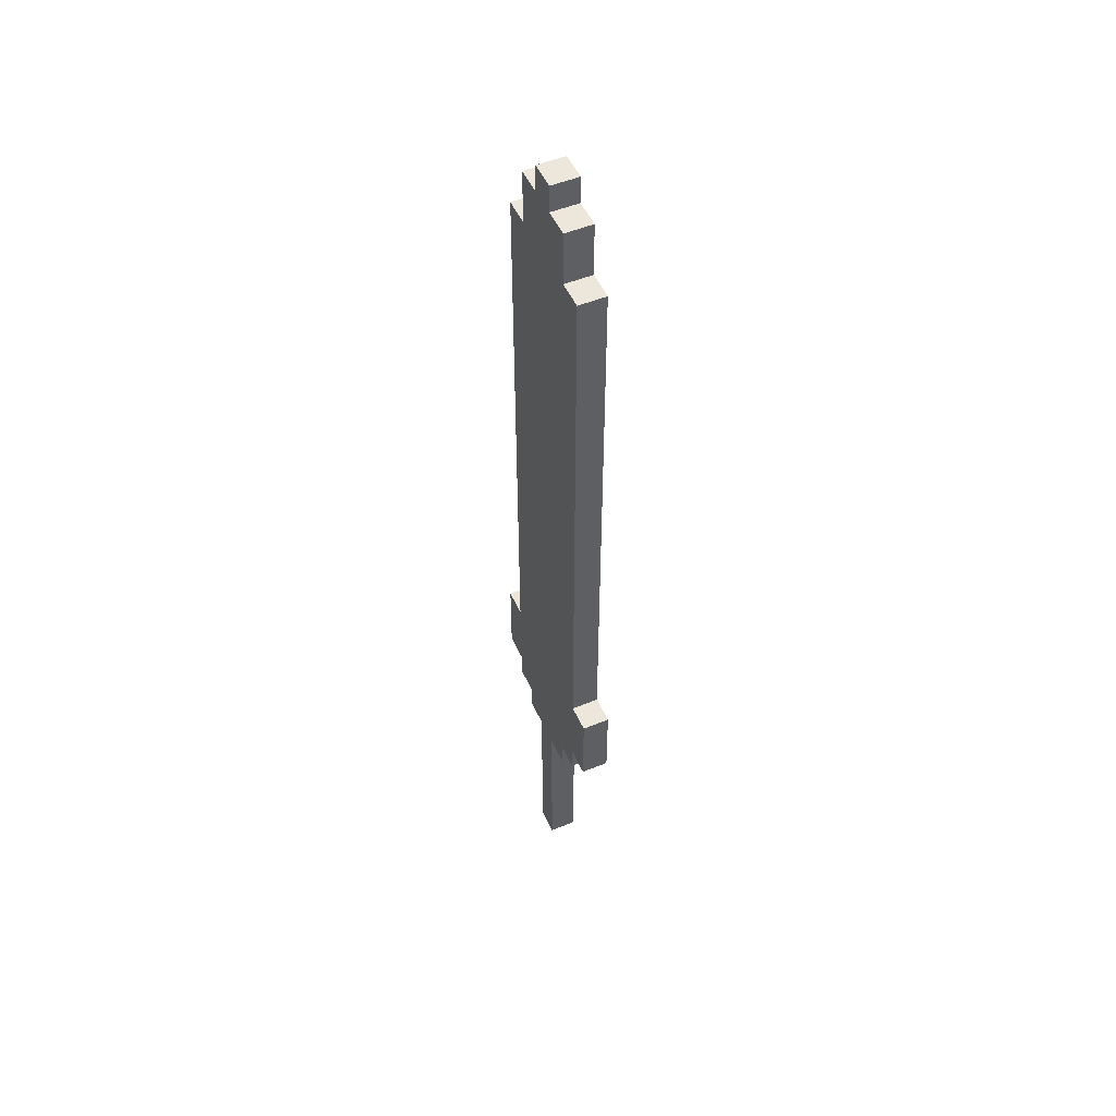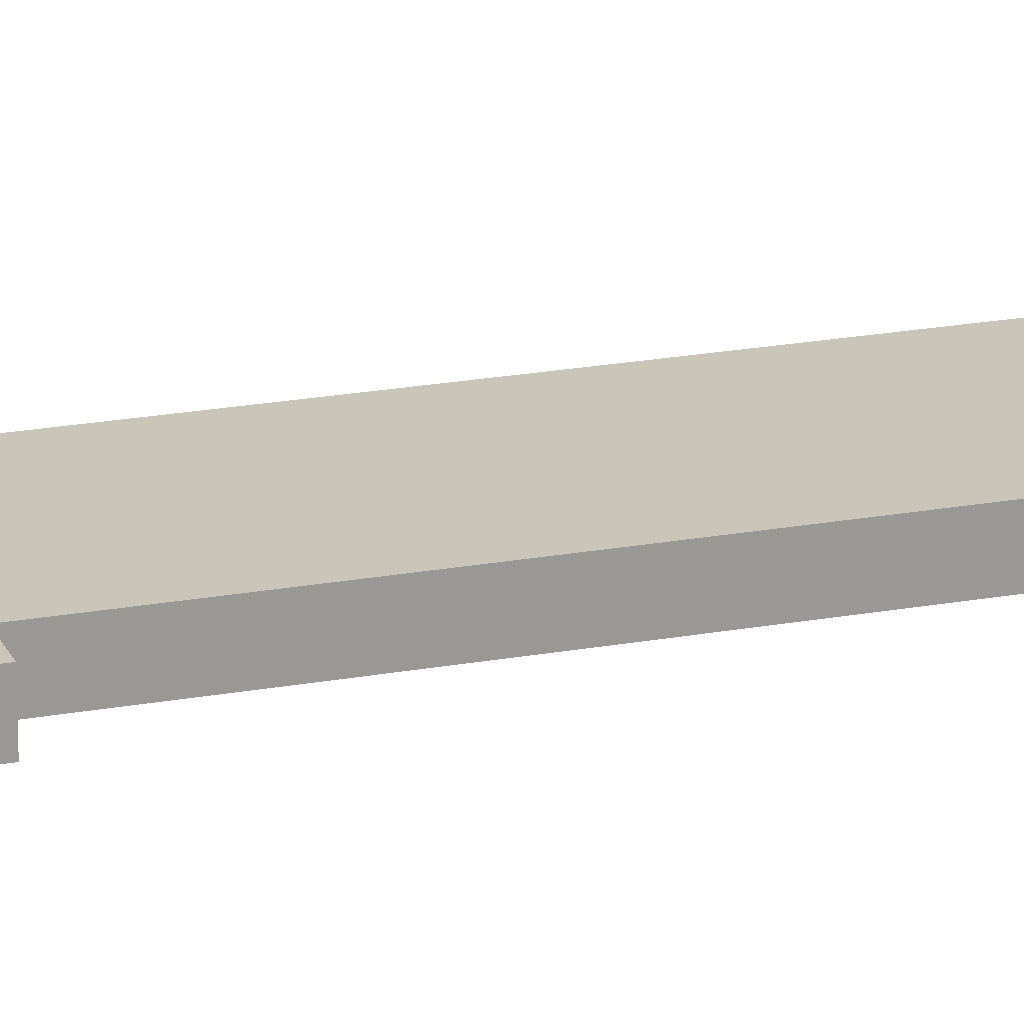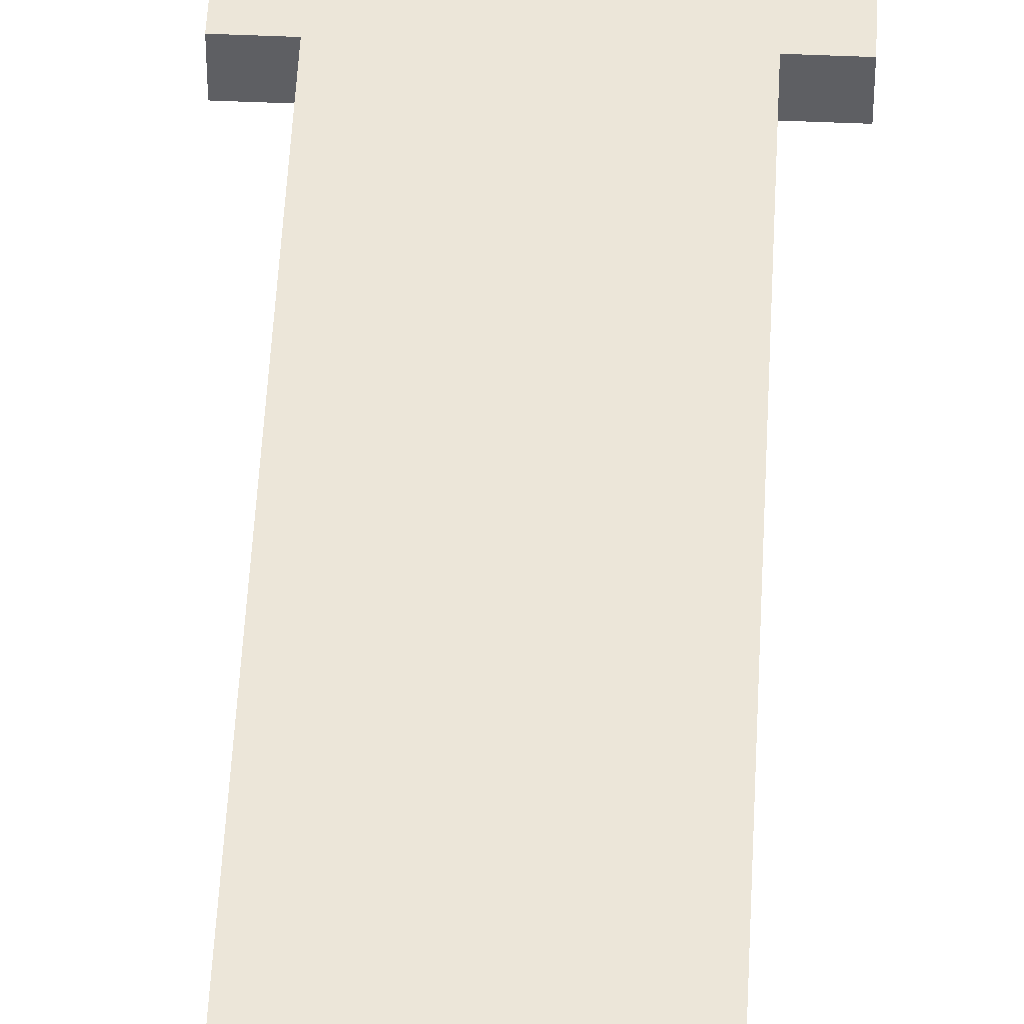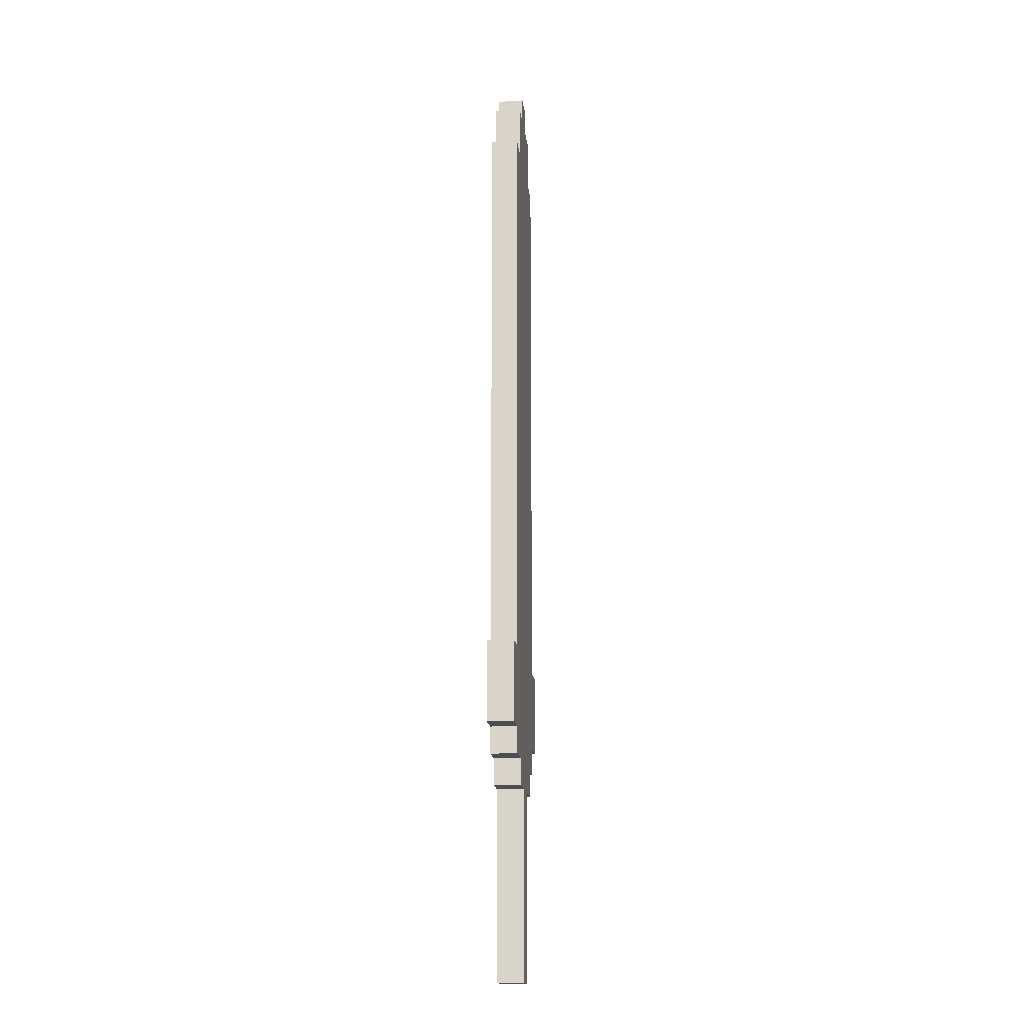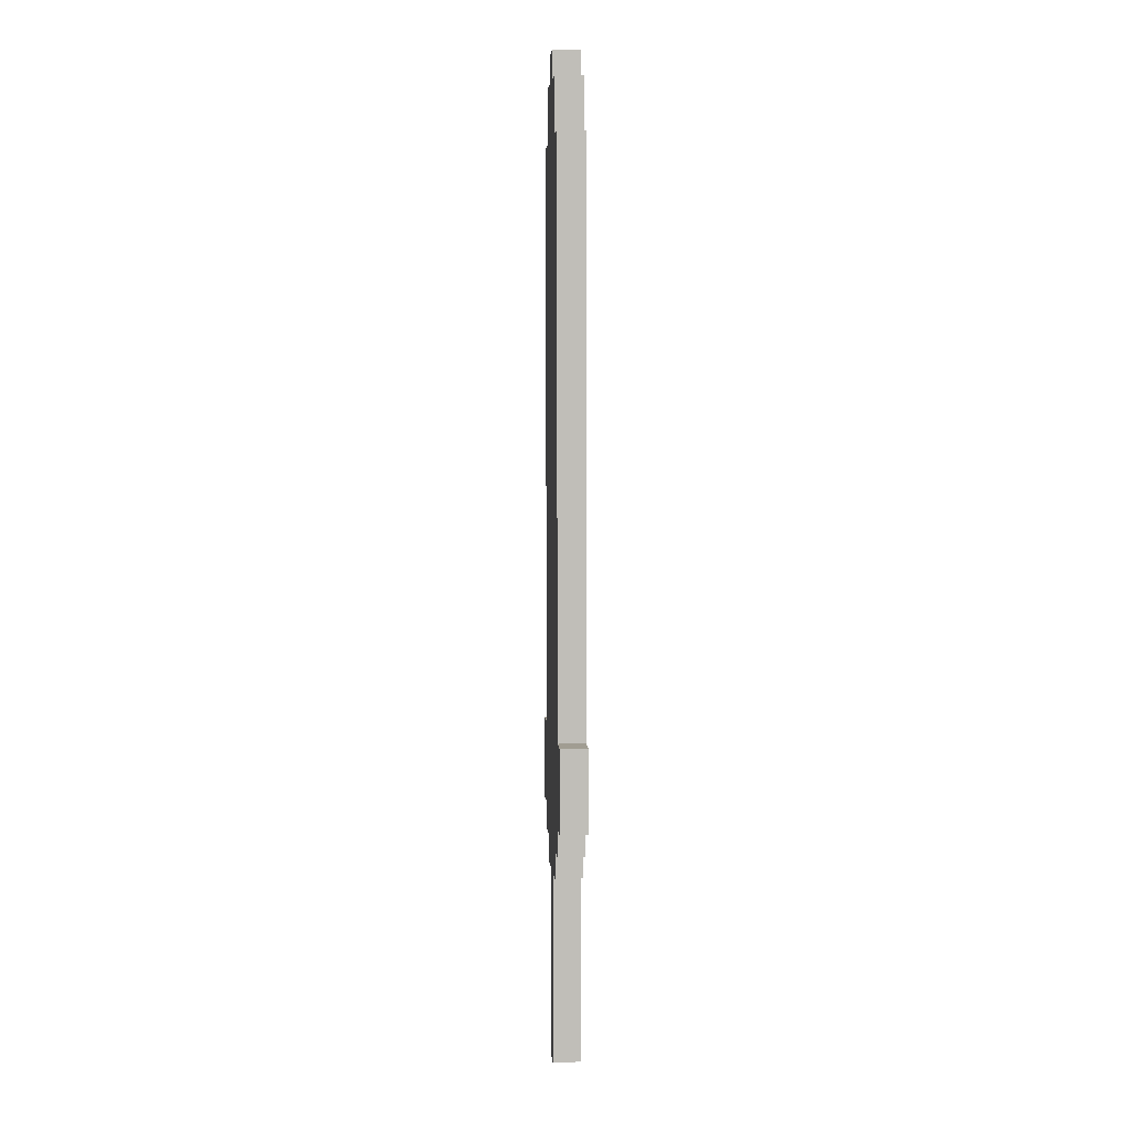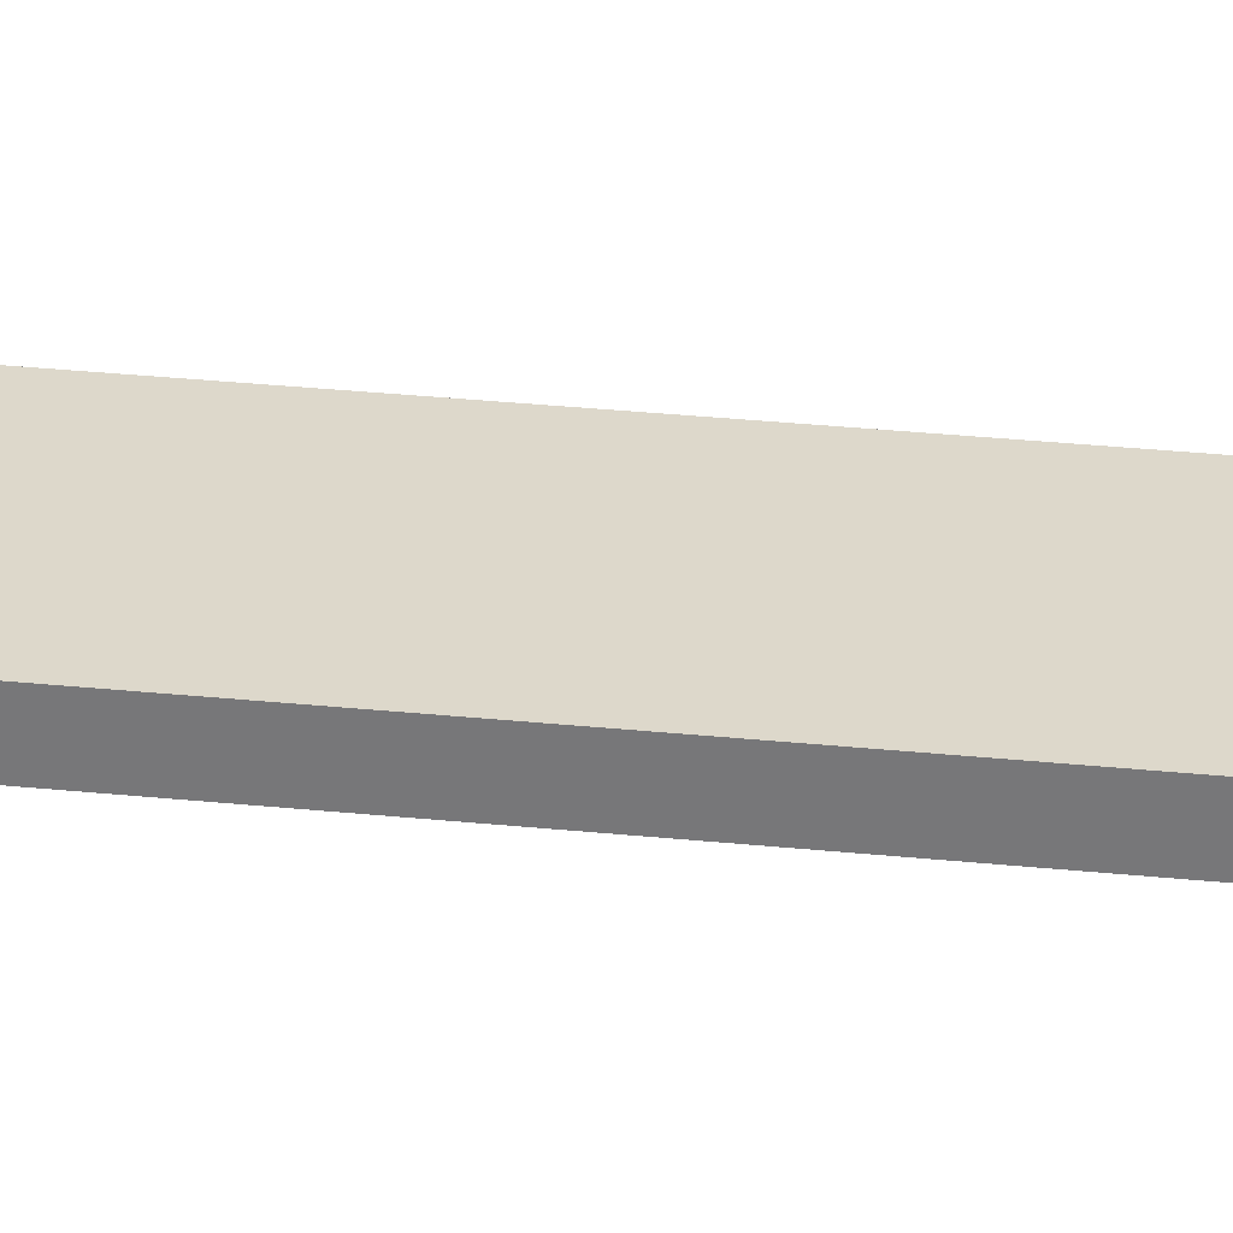
<metadata>
{"format":"obj","ext":"obj","renderer":"f3d","projection":"perspective","resolution":1024,"background":"white","views":[{"elev":51.4,"azim":66.0,"up":"+Y"},{"elev":20.7,"azim":71.4,"up":"+Z"},{"elev":49.2,"azim":-177.2,"up":"+Z"},{"elev":-17.4,"azim":-83.1,"up":"+Y"},{"elev":4.7,"azim":-94.9,"up":"+Y"},{"elev":31.5,"azim":98.3,"up":"+Z"}]}
</metadata>
<code>
o Untitled
v 0.3497 0.4998 -0.04655
v 0.3497 0.4998 0.05345
v 0.3497 0.7998 -0.04655
v 0.3497 0.7998 0.05345
v 0.2497 0.3998 -0.04655
v 0.2497 0.3998 0.05345
v 0.2497 0.4998 -0.04655
v 0.2497 0.4998 0.05345
v 0.2497 0.7998 -0.04655
v 0.2497 0.7998 0.05345
v 0.2497 2.9 -0.04655
v 0.2497 2.9 0.05345
v 0.1497 0.2998 -0.04655
v 0.1497 0.2998 0.05345
v 0.1497 0.3998 -0.04655
v 0.1497 0.3998 0.05345
v 0.1497 2.9 -0.04655
v 0.1497 2.9 0.05345
v 0.1497 3.1 -0.04655
v 0.1497 3.1 0.05345
v 0.04973 -0.4002 -0.04655
v 0.04973 -0.4002 0.05345
v 0.04973 -0.3002 -0.04655
v 0.04973 -0.3002 0.05345
v 0.04973 -0.2002 -0.04655
v 0.04973 -0.2002 0.05345
v 0.04973 -0.1002 -0.04655
v 0.04973 -0.1002 0.05345
v 0.04973 -0.000172 -0.04655
v 0.04973 -0.000172 0.05345
v 0.04973 0.09983 -0.04655
v 0.04973 0.09983 0.05345
v 0.04973 0.1998 -0.04655
v 0.04973 0.1998 0.05345
v 0.04973 0.2998 -0.04655
v 0.04973 0.2998 0.05345
v 0.04974 3.1 -0.04655
v 0.04973 3.1 0.05345
v 0.04974 3.2 -0.04655
v 0.04974 3.2 0.05345
v -0.05027 -0.4002 -0.04655
v -0.05027 -0.4002 0.05345
v -0.05027 -0.3002 -0.04655
v -0.05027 -0.3002 0.05345
v -0.05027 -0.2002 -0.04655
v -0.05027 -0.2002 0.05345
v -0.05027 -0.1002 -0.04655
v -0.05027 -0.1002 0.05345
v -0.05027 -0.000172 -0.04655
v -0.05027 -0.000172 0.05345
v -0.05027 0.09983 -0.04655
v -0.05027 0.09983 0.05345
v -0.05027 0.1998 -0.04655
v -0.05027 0.1998 0.05345
v -0.05027 0.2998 -0.04655
v -0.05027 0.2998 0.05345
v -0.05026 3.1 -0.04655
v -0.05027 3.1 0.05345
v -0.05026 3.2 -0.04655
v -0.05026 3.2 0.05345
v -0.1503 0.2998 -0.04655
v -0.1503 0.2998 0.05345
v -0.1503 0.3998 -0.04655
v -0.1503 0.3998 0.05345
v -0.1503 2.9 -0.04655
v -0.1503 2.9 0.05345
v -0.1503 3.1 -0.04655
v -0.1503 3.1 0.05345
v -0.2503 0.3998 -0.04655
v -0.2503 0.3998 0.05345
v -0.2503 0.4998 -0.04655
v -0.2503 0.4998 0.05345
v -0.2503 0.7998 -0.04655
v -0.2503 0.7998 0.05345
v -0.2503 2.9 -0.04655
v -0.2503 2.9 0.05345
v -0.3503 0.4998 -0.04655
v -0.3503 0.4998 0.05345
v -0.3503 0.7998 -0.04655
v -0.3503 0.7998 0.05345
v 0.3497 0.4998 -0.04655
v 0.3497 0.7998 -0.04655
v 0.2497 0.3998 -0.04655
v 0.2497 0.4998 -0.04655
v 0.2497 0.7998 -0.04655
v 0.2497 2.9 -0.04655
v 0.1497 0.2998 -0.04655
v 0.1497 0.3998 -0.04655
v 0.1497 0.4998 -0.04655
v 0.1497 0.5998 -0.04655
v 0.1497 0.6998 -0.04655
v 0.1497 0.7998 -0.04655
v 0.1497 0.9998 -0.04655
v 0.1497 2.8 -0.04655
v 0.1497 2.9 -0.04655
v 0.1497 3.1 -0.04655
v 0.04973 -0.4002 -0.04655
v 0.04973 -0.3002 -0.04655
v 0.04973 -0.2002 -0.04655
v 0.04973 -0.1002 -0.04655
v 0.04973 -0.000172 -0.04655
v 0.04973 0.09983 -0.04655
v 0.04973 0.1998 -0.04655
v 0.04973 0.2998 -0.04655
v 0.04973 0.5998 -0.04655
v 0.04973 0.6998 -0.04655
v 0.04973 0.9998 -0.04655
v 0.04973 1.8 -0.04655
v 0.04973 2.8 -0.04655
v 0.04973 3 -0.04655
v 0.04974 3.1 -0.04655
v 0.04974 3.2 -0.04655
v -0.05027 -0.4002 -0.04655
v -0.05027 -0.3002 -0.04655
v -0.05027 -0.2002 -0.04655
v -0.05027 -0.1002 -0.04655
v -0.05027 -0.000172 -0.04655
v -0.05027 0.09983 -0.04655
v -0.05027 0.1998 -0.04655
v -0.05027 0.2998 -0.04655
v -0.05027 0.5998 -0.04655
v -0.05027 0.6998 -0.04655
v -0.05027 0.9998 -0.04655
v -0.05027 1.8 -0.04655
v -0.05027 2.8 -0.04655
v -0.05027 3 -0.04655
v -0.05026 3.1 -0.04655
v -0.05026 3.2 -0.04655
v -0.1503 0.2998 -0.04655
v -0.1503 0.3998 -0.04655
v -0.1503 0.4998 -0.04655
v -0.1503 0.5998 -0.04655
v -0.1503 0.6998 -0.04655
v -0.1503 0.7998 -0.04655
v -0.1503 0.9998 -0.04655
v -0.1503 2.8 -0.04655
v -0.1503 2.9 -0.04655
v -0.1503 3.1 -0.04655
v -0.2503 0.3998 -0.04655
v -0.2503 0.4998 -0.04655
v -0.2503 0.7998 -0.04655
v -0.2503 2.9 -0.04655
v -0.3503 0.4998 -0.04655
v -0.3503 0.7998 -0.04655
v 0.3497 0.4998 0.05345
v 0.3497 0.7998 0.05345
v 0.2497 0.3998 0.05345
v 0.2497 0.4998 0.05345
v 0.2497 0.7998 0.05345
v 0.2497 2.9 0.05345
v 0.1497 0.2998 0.05345
v 0.1497 0.3998 0.05345
v 0.1497 0.4998 0.05345
v 0.1497 0.5998 0.05345
v 0.1497 0.6998 0.05345
v 0.1497 0.7998 0.05345
v 0.1497 0.9998 0.05345
v 0.1497 2.8 0.05345
v 0.1497 2.9 0.05345
v 0.1497 3.1 0.05345
v 0.04973 -0.4002 0.05345
v 0.04973 -0.3002 0.05345
v 0.04973 -0.2002 0.05345
v 0.04973 -0.1002 0.05345
v 0.04973 -0.000172 0.05345
v 0.04973 0.09983 0.05345
v 0.04973 0.1998 0.05345
v 0.04973 0.2998 0.05345
v 0.04973 0.5998 0.05345
v 0.04973 0.6998 0.05345
v 0.04973 0.9998 0.05345
v 0.04973 1.8 0.05345
v 0.04973 2.8 0.05345
v 0.04973 3 0.05345
v 0.04973 3.1 0.05345
v 0.04974 3.2 0.05345
v -0.05027 -0.4002 0.05345
v -0.05027 -0.3002 0.05345
v -0.05027 -0.2002 0.05345
v -0.05027 -0.1002 0.05345
v -0.05027 -0.000172 0.05345
v -0.05027 0.09983 0.05345
v -0.05027 0.1998 0.05345
v -0.05027 0.2998 0.05345
v -0.05027 0.5998 0.05345
v -0.05027 0.6998 0.05345
v -0.05027 0.9998 0.05345
v -0.05027 1.8 0.05345
v -0.05027 2.8 0.05345
v -0.05027 3 0.05345
v -0.05027 3.1 0.05345
v -0.05026 3.2 0.05345
v -0.1503 0.2998 0.05345
v -0.1503 0.3998 0.05345
v -0.1503 0.4998 0.05345
v -0.1503 0.5998 0.05345
v -0.1503 0.6998 0.05345
v -0.1503 0.7998 0.05345
v -0.1503 0.9998 0.05345
v -0.1503 2.8 0.05345
v -0.1503 2.9 0.05345
v -0.1503 3.1 0.05345
v -0.2503 0.3998 0.05345
v -0.2503 0.4998 0.05345
v -0.2503 0.7998 0.05345
v -0.2503 2.9 0.05345
v -0.3503 0.4998 0.05345
v -0.3503 0.7998 0.05345
v 0.04973 -0.4002 -0.04655
v -0.05027 -0.4002 -0.04655
v 0.04973 -0.4002 0.05345
v -0.05027 -0.4002 0.05345
v 0.1497 0.2998 -0.04655
v 0.04973 0.2998 -0.04655
v -0.05027 0.2998 -0.04655
v -0.1503 0.2998 -0.04655
v 0.1497 0.2998 0.05345
v 0.04973 0.2998 0.05345
v -0.05027 0.2998 0.05345
v -0.1503 0.2998 0.05345
v 0.2497 0.3998 -0.04655
v 0.1497 0.3998 -0.04655
v -0.1503 0.3998 -0.04655
v -0.2503 0.3998 -0.04655
v 0.2497 0.3998 0.05345
v 0.1497 0.3998 0.05345
v -0.1503 0.3998 0.05345
v -0.2503 0.3998 0.05345
v 0.3497 0.4998 -0.04655
v 0.2497 0.4998 -0.04655
v -0.2503 0.4998 -0.04655
v -0.3503 0.4998 -0.04655
v 0.3497 0.4998 0.05345
v 0.2497 0.4998 0.05345
v -0.2503 0.4998 0.05345
v -0.3503 0.4998 0.05345
v 0.3497 0.7998 -0.04655
v 0.2497 0.7998 -0.04655
v -0.2503 0.7998 -0.04655
v -0.3503 0.7998 -0.04655
v 0.3497 0.7998 0.05345
v 0.2497 0.7998 0.05345
v -0.2503 0.7998 0.05345
v -0.3503 0.7998 0.05345
v 0.2497 2.9 -0.04655
v 0.1497 2.9 -0.04655
v -0.1503 2.9 -0.04655
v -0.2503 2.9 -0.04655
v 0.2497 2.9 0.05345
v 0.1497 2.9 0.05345
v -0.1503 2.9 0.05345
v -0.2503 2.9 0.05345
v 0.1497 3.1 -0.04655
v 0.04974 3.1 -0.04655
v -0.05026 3.1 -0.04655
v -0.1503 3.1 -0.04655
v 0.1497 3.1 0.05345
v 0.04973 3.1 0.05345
v -0.05027 3.1 0.05345
v -0.1503 3.1 0.05345
v 0.04974 3.2 -0.04655
v -0.05026 3.2 -0.04655
v 0.04974 3.2 0.05345
v -0.05026 3.2 0.05345
f 3 2 1
f 4 2 3
f 7 6 5
f 8 6 7
f 11 10 9
f 12 10 11
f 15 14 13
f 16 14 15
f 19 18 17
f 20 18 19
f 23 22 21
f 24 22 23
f 25 24 23
f 26 24 25
f 27 26 25
f 28 26 27
f 29 28 27
f 30 28 29
f 31 30 29
f 32 30 31
f 33 32 31
f 34 32 33
f 35 34 33
f 36 34 35
f 39 38 37
f 40 38 39
f 41 42 43
f 43 42 44
f 43 44 45
f 45 44 46
f 45 46 47
f 47 46 48
f 47 48 49
f 49 48 50
f 49 50 51
f 51 50 52
f 51 52 53
f 53 52 54
f 53 54 55
f 55 54 56
f 57 58 59
f 59 58 60
f 61 62 63
f 63 62 64
f 65 66 67
f 67 66 68
f 69 70 71
f 71 70 72
f 73 74 75
f 75 74 76
f 77 78 79
f 79 78 80
f 84 82 81
f 85 82 84
f 88 84 83
f 89 85 84
f 89 84 88
f 90 85 89
f 91 85 90
f 92 86 85
f 92 85 91
f 93 86 92
f 94 86 93
f 95 86 94
f 104 88 87
f 105 91 90
f 105 89 88
f 105 90 89
f 106 92 91
f 106 91 105
f 106 93 92
f 107 94 93
f 107 93 106
f 108 94 107
f 109 95 94
f 109 94 108
f 109 96 95
f 110 96 109
f 111 96 110
f 113 98 97
f 114 99 98
f 114 98 113
f 115 100 99
f 115 99 114
f 116 101 100
f 116 100 115
f 117 102 101
f 117 101 116
f 118 103 102
f 118 102 117
f 119 104 103
f 119 103 118
f 120 88 104
f 120 104 119
f 121 105 88
f 121 106 105
f 121 108 107
f 121 107 106
f 122 108 121
f 123 108 122
f 124 110 109
f 124 108 123
f 124 109 108
f 125 110 124
f 126 111 110
f 126 110 125
f 126 112 111
f 127 112 126
f 128 112 127
f 129 88 120
f 130 121 88
f 130 88 129
f 131 121 130
f 132 122 121
f 132 121 131
f 133 123 122
f 133 122 132
f 134 123 133
f 135 125 124
f 135 123 134
f 135 124 123
f 136 127 126
f 136 125 135
f 136 126 125
f 137 127 136
f 138 127 137
f 139 131 130
f 140 134 133
f 140 131 139
f 140 132 131
f 140 133 132
f 141 135 134
f 141 134 140
f 141 137 136
f 141 136 135
f 142 137 141
f 143 141 140
f 144 141 143
f 145 146 148
f 148 146 149
f 147 148 152
f 148 149 153
f 152 148 153
f 153 149 154
f 154 149 155
f 149 150 156
f 155 149 156
f 156 150 157
f 157 150 158
f 158 150 159
f 151 152 168
f 154 155 169
f 152 153 169
f 153 154 169
f 155 156 170
f 169 155 170
f 156 157 170
f 157 158 171
f 170 157 171
f 171 158 172
f 158 159 173
f 172 158 173
f 159 160 173
f 173 160 174
f 174 160 175
f 161 162 177
f 162 163 178
f 177 162 178
f 163 164 179
f 178 163 179
f 164 165 180
f 179 164 180
f 165 166 181
f 180 165 181
f 166 167 182
f 181 166 182
f 167 168 183
f 182 167 183
f 168 152 184
f 183 168 184
f 152 169 185
f 169 170 185
f 171 172 185
f 170 171 185
f 185 172 186
f 186 172 187
f 173 174 188
f 187 172 188
f 172 173 188
f 188 174 189
f 174 175 190
f 189 174 190
f 175 176 190
f 190 176 191
f 191 176 192
f 184 152 193
f 152 185 194
f 193 152 194
f 194 185 195
f 185 186 196
f 195 185 196
f 186 187 197
f 196 186 197
f 197 187 198
f 188 189 199
f 198 187 199
f 187 188 199
f 190 191 200
f 199 189 200
f 189 190 200
f 200 191 201
f 201 191 202
f 194 195 203
f 197 198 204
f 203 195 204
f 195 196 204
f 196 197 204
f 198 199 205
f 204 198 205
f 200 201 205
f 199 200 205
f 205 201 206
f 204 205 207
f 207 205 208
f 211 210 209
f 212 210 211
f 217 214 213
f 218 214 217
f 219 216 215
f 220 216 219
f 225 222 221
f 226 222 225
f 227 224 223
f 228 224 227
f 233 230 229
f 234 230 233
f 235 232 231
f 236 232 235
f 237 238 241
f 241 238 242
f 239 240 243
f 243 240 244
f 245 246 249
f 249 246 250
f 247 248 251
f 251 248 252
f 253 254 257
f 257 254 258
f 255 256 259
f 259 256 260
f 261 262 263
f 263 262 264

</code>
